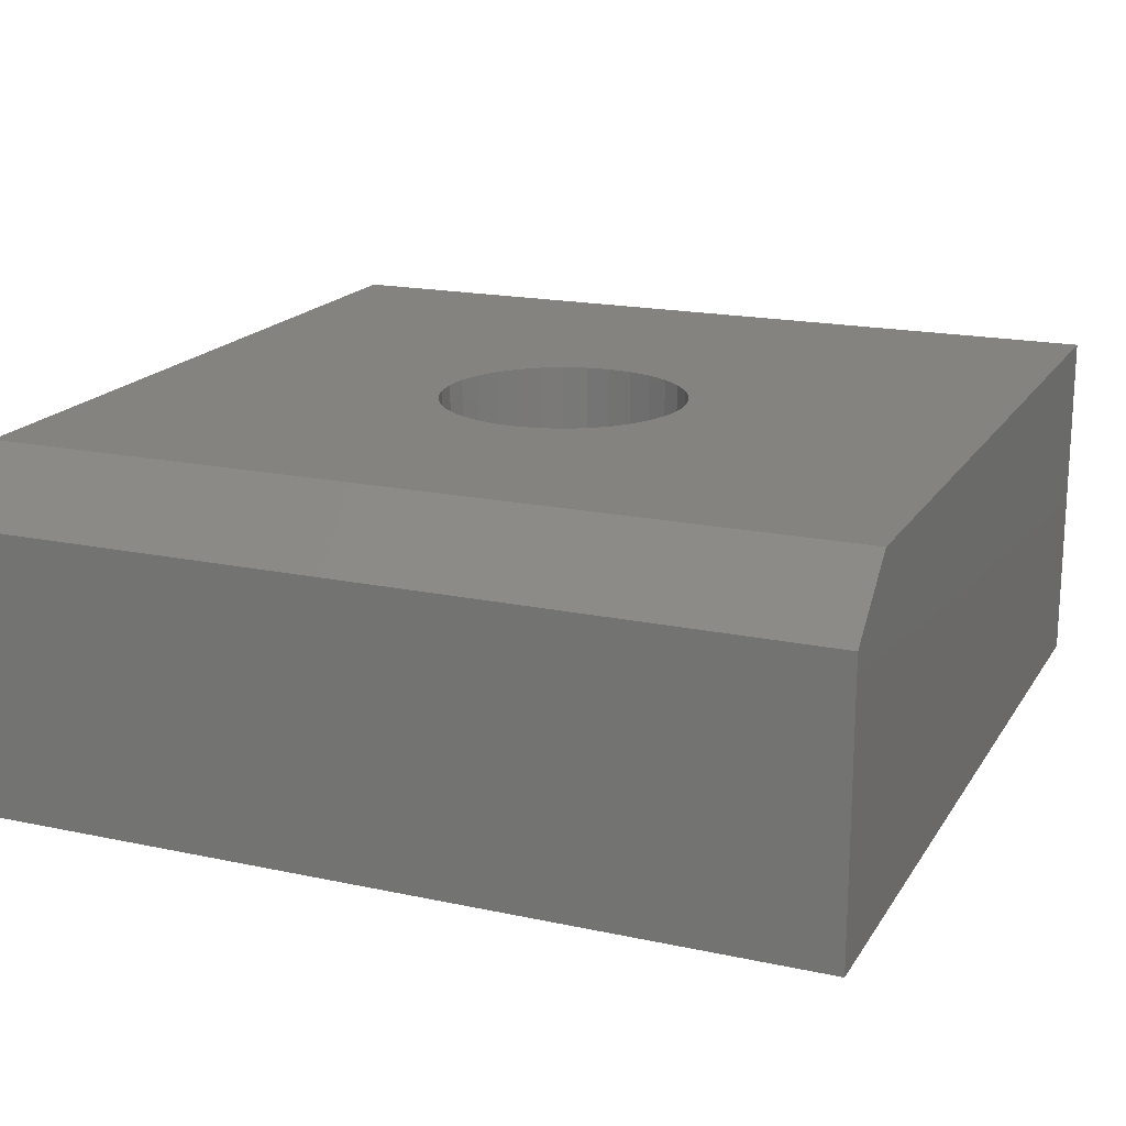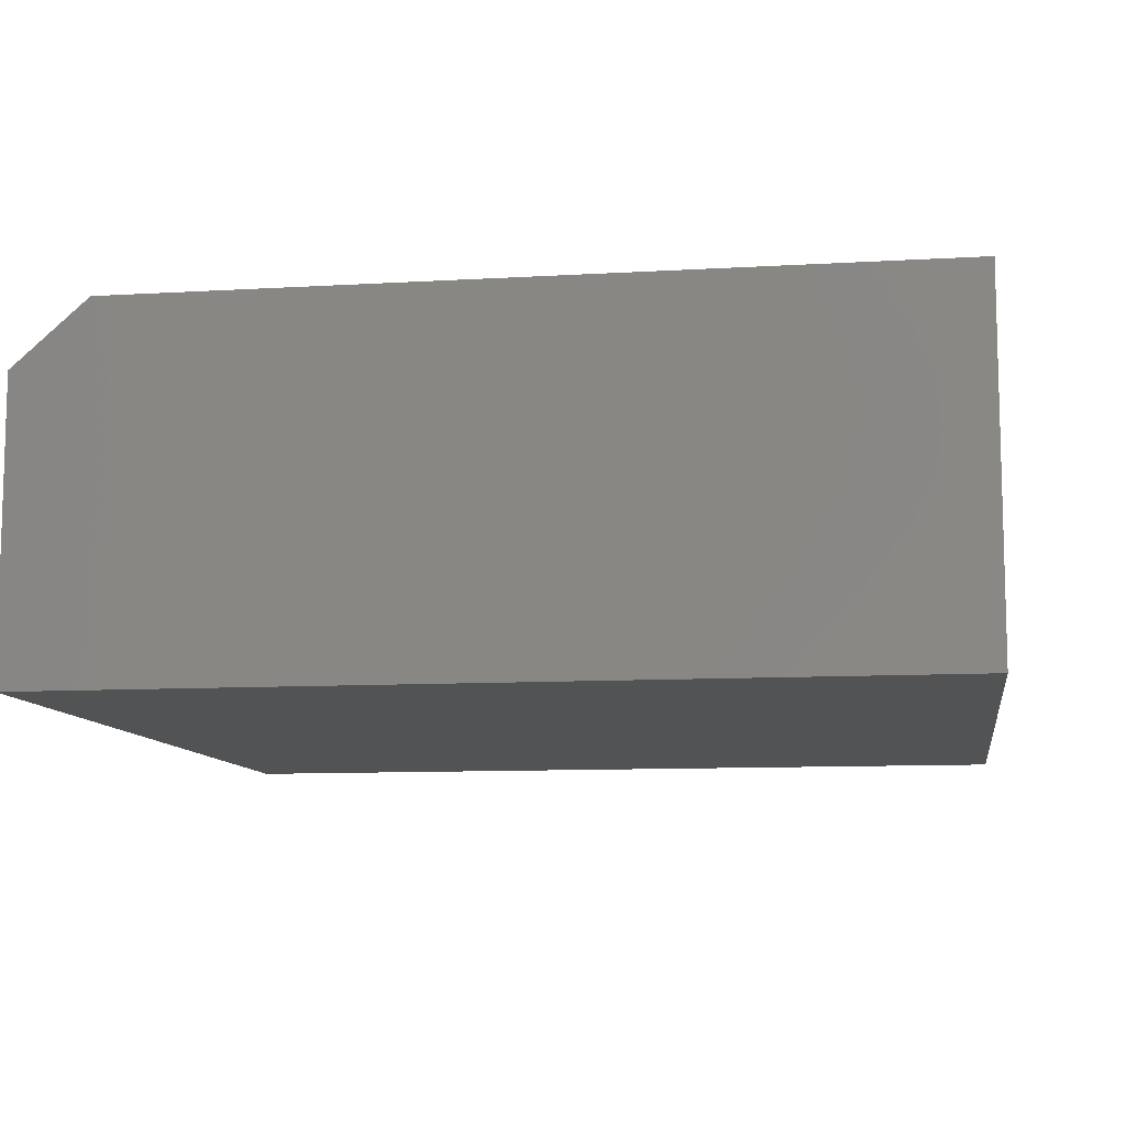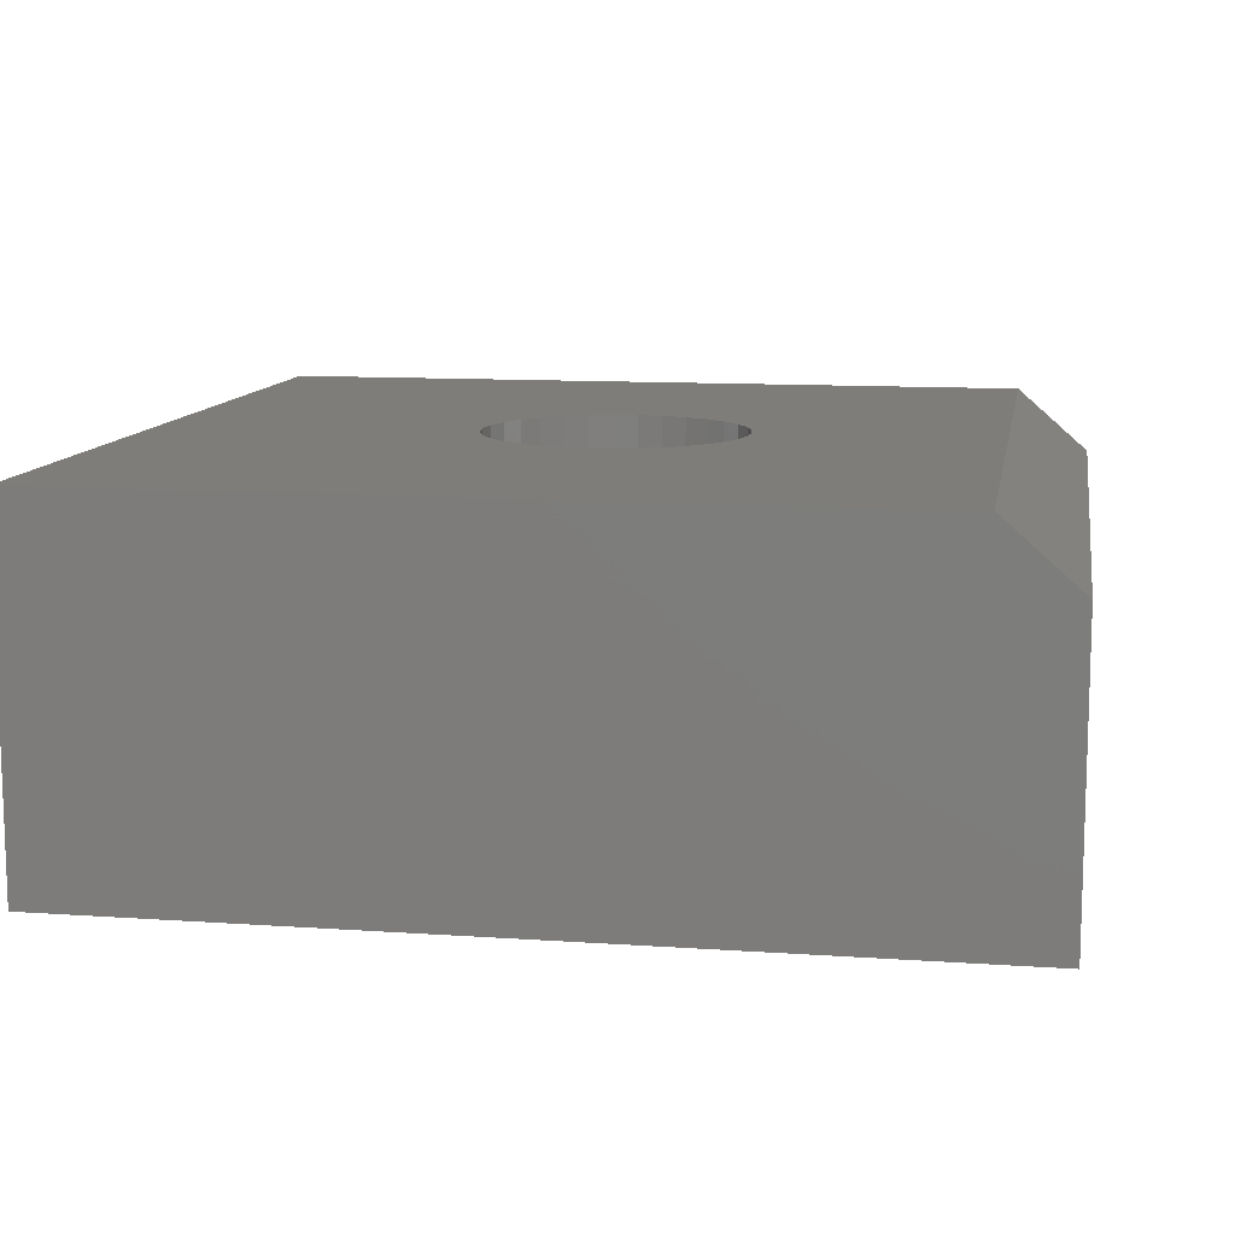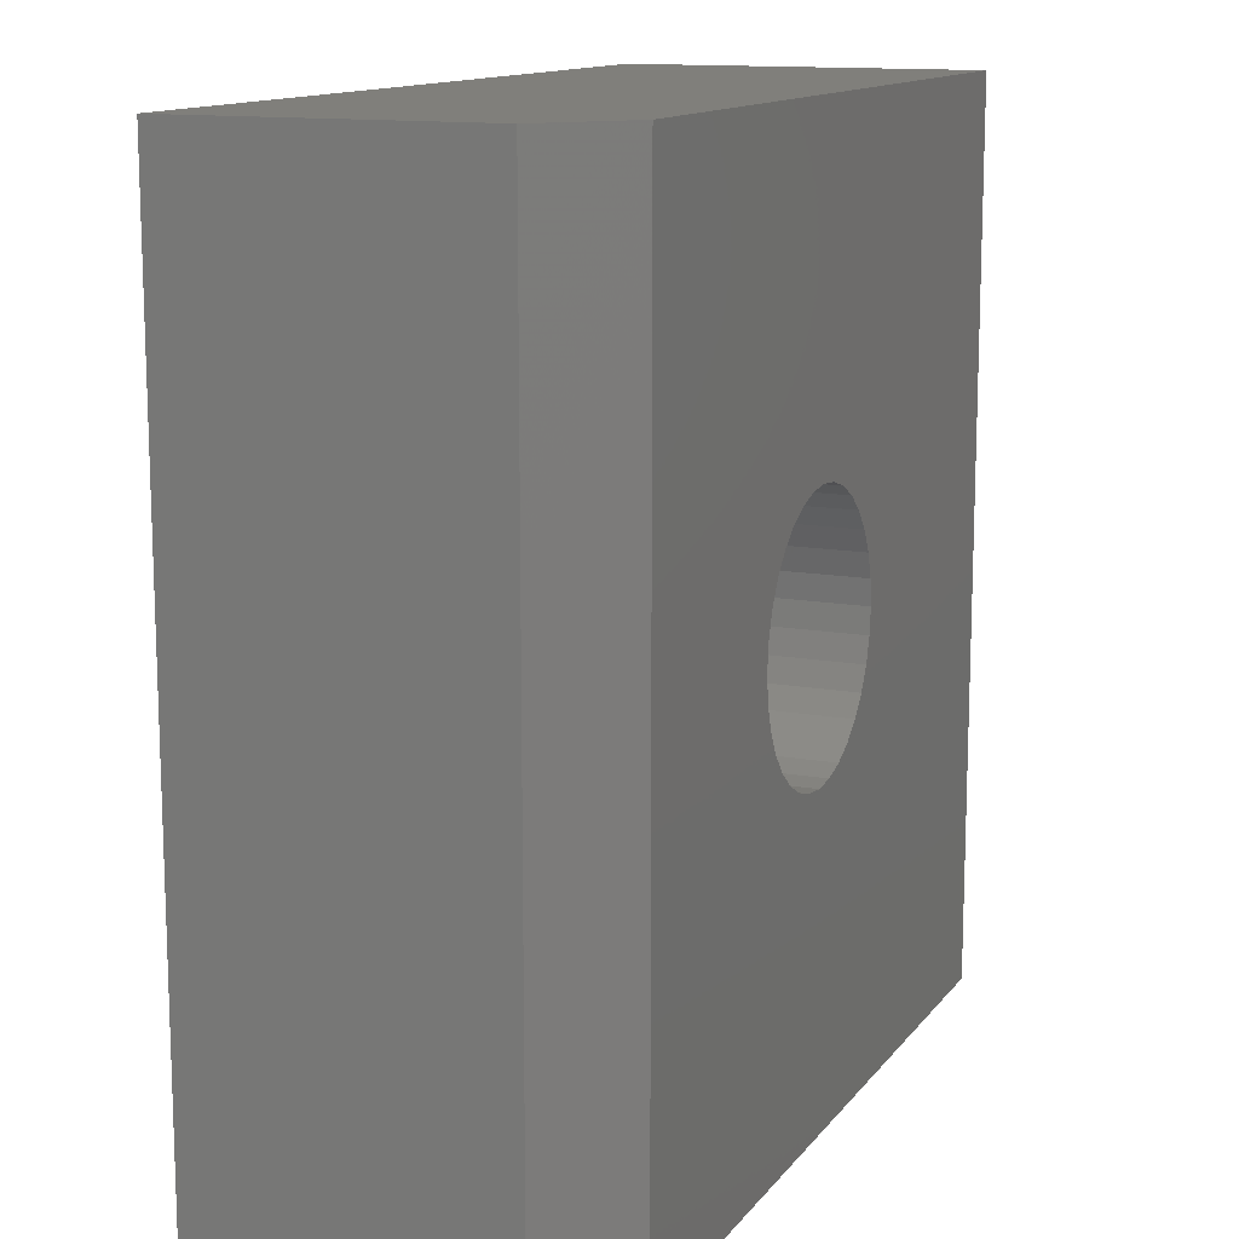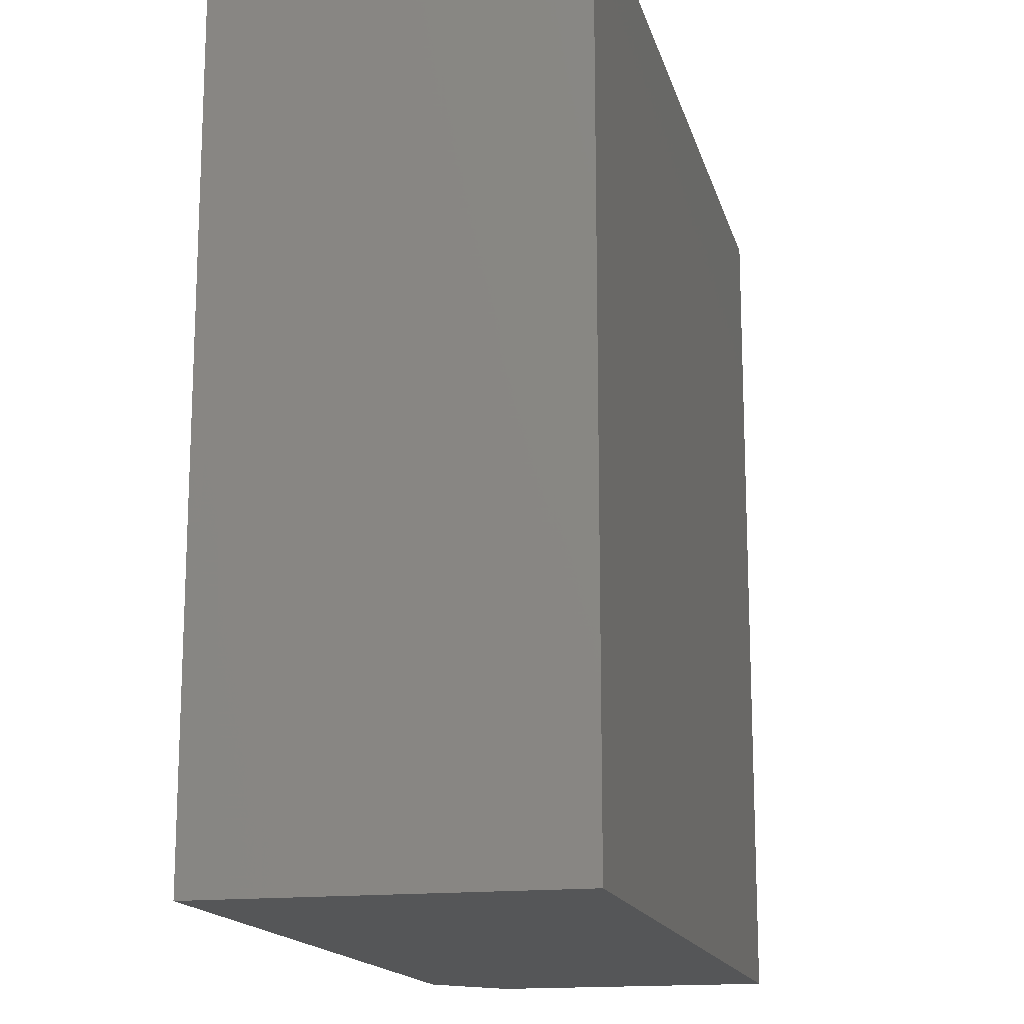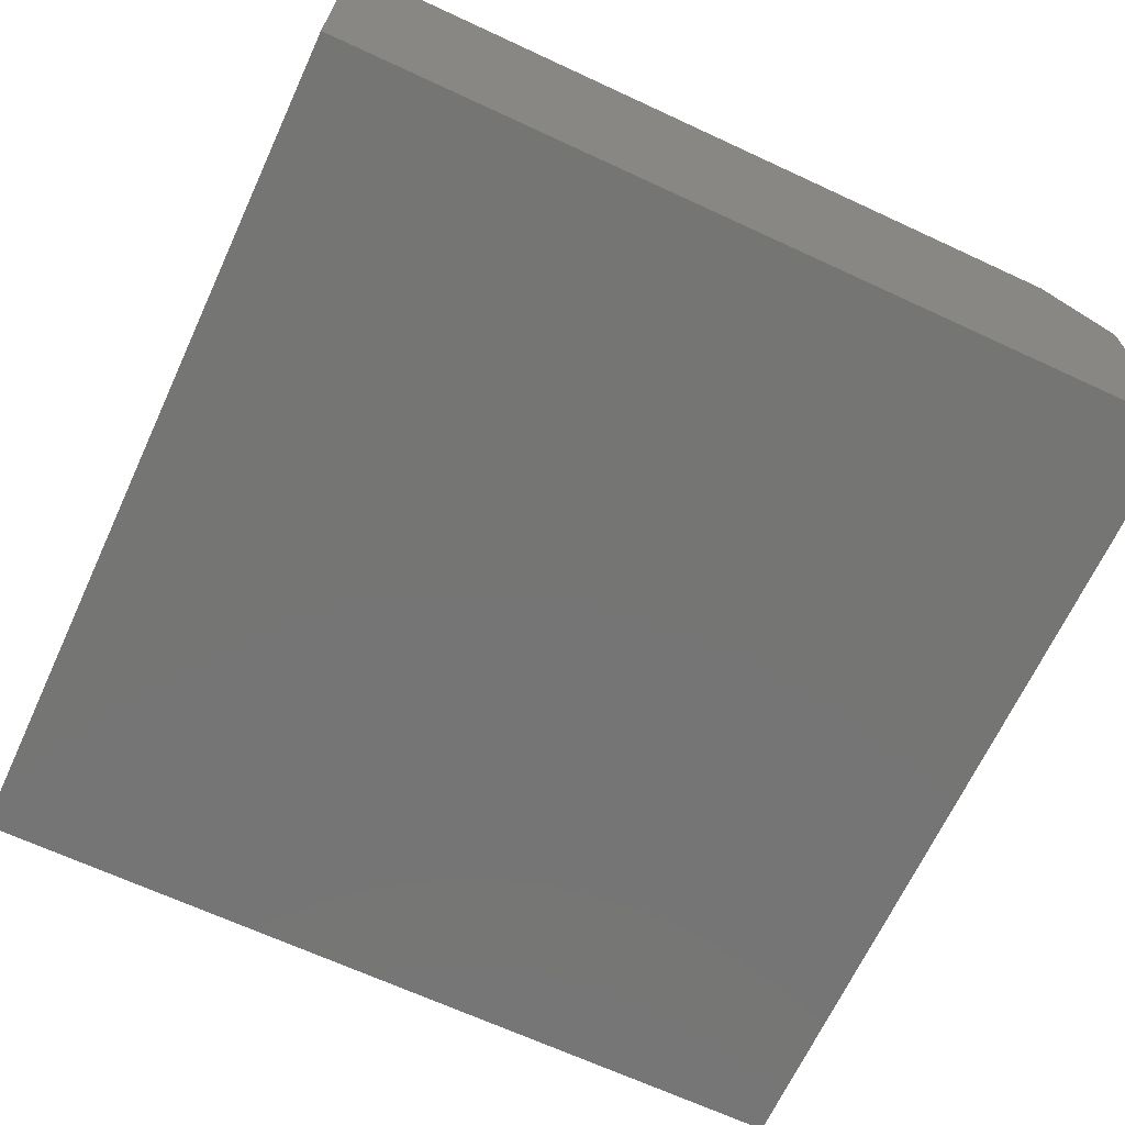
<metadata>
{"format":"stl","ext":"stl","renderer":"f3d","projection":"perspective","resolution":1024,"background":"white","views":[{"elev":18.1,"azim":-67.4,"up":"+Z"},{"elev":-9.8,"azim":8.7,"up":"+Z"},{"elev":11.1,"azim":-170.3,"up":"+Z"},{"elev":13.0,"azim":-67.0,"up":"+Y"},{"elev":-15.8,"azim":103.5,"up":"+Y"},{"elev":-67.4,"azim":155.1,"up":"+Z"}]}
</metadata>
<code>
# stl→obj: 148 verts, 292 faces
v -0.0438 0.2322 0.1484
v 0.002385 0.2368 0.1484
v 0.002385 0.2211 0.1484
v -0.08822 0.2187 0.1484
v -0.04076 0.2169 0.1484
v -0.08224 0.2043 0.1484
v -0.1292 0.1969 0.1484
v -0.08224 -0.2043 0.1484
v -0.04076 -0.2169 0.1484
v -0.08822 -0.2187 0.1484
v 0.002385 -0.2211 0.1484
v -0.0438 -0.2322 0.1484
v 0.002385 -0.2368 0.1484
v 0.04857 0.2322 0.1484
v 0.09299 0.2187 0.1484
v 0.04553 0.2169 0.1484
v 0.08701 0.2043 0.1484
v 0.08701 -0.2043 0.1484
v 0.1339 -0.1969 0.1484
v 0.09299 -0.2187 0.1484
v 0.04553 -0.2169 0.1484
v 0.04857 -0.2322 0.1484
v -0.1205 0.1839 0.1484
v -0.154 0.1564 0.1484
v -0.165 0.1674 0.1484
v -0.1815 0.1229 0.1484
v -0.1945 0.1315 0.1484
v -0.2019 0.08462 0.1484
v -0.2164 0.0906 0.1484
v -0.2145 0.04314 0.1484
v -0.2298 0.04619 0.1484
v -0.2188 1.253e-16 0.1484
v -0.2344 1.341e-16 0.1484
v -0.2145 -0.04314 0.1484
v -0.2298 -0.04619 0.1484
v -0.2019 -0.08462 0.1484
v -0.2164 -0.0906 0.1484
v -0.1815 -0.1229 0.1484
v -0.1945 -0.1315 0.1484
v -0.154 -0.1564 0.1484
v -0.165 -0.1674 0.1484
v -0.1205 -0.1839 0.1484
v -0.1292 -0.1969 0.1484
v 0.1252 -0.1839 0.1484
v 0.1588 -0.1564 0.1484
v 0.1698 -0.1674 0.1484
v 0.1863 -0.1229 0.1484
v 0.1992 -0.1315 0.1484
v 0.2067 -0.08462 0.1484
v 0.2211 -0.0906 0.1484
v 0.2193 -0.04314 0.1484
v 0.2346 -0.04619 0.1484
v 0.2235 0 0.1484
v 0.2391 0 0.1484
v 0.2193 0.04314 0.1484
v 0.2346 0.04619 0.1484
v 0.2067 0.08462 0.1484
v 0.2211 0.0906 0.1484
v 0.1863 0.1229 0.1484
v 0.1992 0.1315 0.1484
v 0.1588 0.1564 0.1484
v 0.1698 0.1674 0.1484
v 0.1252 0.1839 0.1484
v 0.1339 0.1969 0.1484
v 0.04553 -0.2169 0.6094
v 0.08701 -0.2043 0.6094
v 0.1252 -0.1839 0.6094
v 0.1588 -0.1564 0.6094
v 0.1863 -0.1229 0.6094
v 0.2067 -0.08462 0.6094
v 0.2193 -0.04314 0.6094
v 0.2235 -2.506e-16 0.6094
v 0.002385 -0.2211 0.6094
v -0.04076 -0.2169 0.6094
v -0.08224 -0.2043 0.6094
v -0.1205 -0.1839 0.6094
v -0.154 -0.1564 0.6094
v -0.1815 -0.1229 0.6094
v -0.2019 -0.08462 0.6094
v -0.2145 -0.04314 0.6094
v -0.2188 1.253e-16 0.6094
v -0.04076 0.2169 0.6094
v -0.08224 0.2043 0.6094
v -0.1205 0.1839 0.6094
v -0.154 0.1564 0.6094
v -0.1815 0.1229 0.6094
v -0.2019 0.08462 0.6094
v -0.2145 0.04314 0.6094
v 0.002385 0.2211 0.6094
v 0.04553 0.2169 0.6094
v 0.08701 0.2043 0.6094
v 0.1252 0.1839 0.6094
v 0.1588 0.1564 0.6094
v 0.1863 0.1229 0.6094
v 0.2067 0.08462 0.6094
v 0.2193 0.04314 0.6094
v -0.6279 0.7578 0.6094
v -0.6279 -0.7578 0.6094
v 0.7578 0.7578 0.6094
v 0.7578 -0.7578 0.6094
v 0.7578 -0.7578 -0.007812
v 0.7578 0.7578 -0.007812
v -0.7578 -0.7578 -0.007812
v -0.7578 -0.7578 0.4957
v -0.7578 0.7578 0.4957
v -0.7578 0.7578 -0.007812
v 0.2391 -2.683e-16 0.5938
v 0.2346 -0.04619 0.5938
v 0.2211 -0.0906 0.5938
v 0.1992 -0.1315 0.5938
v 0.1698 -0.1674 0.5938
v 0.1339 -0.1969 0.5938
v 0.09299 -0.2187 0.5938
v 0.04857 -0.2322 0.5938
v 0.002385 -0.2368 0.5938
v -0.0438 -0.2322 0.5938
v -0.08822 -0.2187 0.5938
v -0.1292 -0.1969 0.5938
v -0.165 -0.1674 0.5938
v -0.1945 -0.1315 0.5938
v -0.2164 -0.0906 0.5938
v -0.2298 -0.04619 0.5938
v -0.2344 1.341e-16 0.5938
v -0.2298 0.04619 0.5938
v -0.2164 0.0906 0.5938
v -0.1945 0.1315 0.5938
v -0.165 0.1674 0.5938
v -0.1292 0.1969 0.5938
v -0.08822 0.2187 0.5938
v -0.0438 0.2322 0.5938
v 0.002385 0.2368 0.5938
v 0.04857 0.2322 0.5938
v 0.09299 0.2187 0.5938
v 0.1339 0.1969 0.5938
v 0.1698 0.1674 0.5938
v 0.1992 0.1315 0.5938
v 0.2211 0.0906 0.5938
v 0.2346 0.04619 0.5938
v -0.6221 0.7422 0.5938
v 0.7422 0.7422 0.5938
v -0.6221 -0.7422 0.5938
v 0.7422 -0.7422 0.5938
v 0.7422 -0.7422 0.007812
v 0.7422 0.7422 0.007812
v -0.7422 -0.7422 0.4886
v -0.7422 -0.7422 0.007812
v -0.7422 0.7422 0.4886
v -0.7422 0.7422 0.007812
f 1 2 3
f 3 4 1
f 5 4 3
f 4 5 6
f 6 7 4
f 8 9 10
f 10 9 11
f 11 12 10
f 13 12 11
f 3 2 14
f 15 3 14
f 15 16 3
f 17 16 15
f 18 19 20
f 21 18 20
f 11 21 20
f 22 11 20
f 22 13 11
f 6 23 7
f 7 23 24
f 7 24 25
f 25 24 26
f 25 26 27
f 27 26 28
f 27 28 29
f 29 28 30
f 29 30 31
f 31 30 32
f 31 32 33
f 33 32 34
f 33 34 35
f 35 34 36
f 35 36 37
f 37 36 38
f 37 38 39
f 39 38 40
f 39 40 41
f 41 40 42
f 41 42 43
f 43 42 8
f 43 8 10
f 18 44 19
f 19 44 45
f 19 45 46
f 46 45 47
f 46 47 48
f 48 47 49
f 48 49 50
f 50 49 51
f 50 51 52
f 52 51 53
f 52 53 54
f 54 53 55
f 54 55 56
f 56 55 57
f 56 57 58
f 58 57 59
f 58 59 60
f 60 59 61
f 60 61 62
f 62 61 63
f 62 63 64
f 64 63 17
f 64 17 15
f 11 65 21
f 21 65 66
f 21 66 18
f 18 66 67
f 18 67 44
f 44 67 68
f 44 68 45
f 45 68 69
f 45 69 47
f 47 69 70
f 47 70 49
f 49 70 71
f 49 71 51
f 51 71 72
f 51 72 53
f 65 11 73
f 73 11 9
f 73 9 74
f 74 9 8
f 74 8 75
f 75 8 42
f 75 42 76
f 76 42 40
f 76 40 77
f 77 40 38
f 77 38 78
f 78 38 36
f 78 36 79
f 79 36 34
f 79 34 80
f 80 34 32
f 80 32 81
f 3 82 5
f 5 82 83
f 5 83 6
f 6 83 84
f 6 84 23
f 23 84 85
f 23 85 24
f 24 85 86
f 24 86 26
f 26 86 87
f 26 87 28
f 28 87 88
f 28 88 30
f 30 88 81
f 30 81 32
f 82 3 89
f 89 3 16
f 89 16 90
f 90 16 17
f 90 17 91
f 91 17 63
f 91 63 92
f 92 63 61
f 92 61 93
f 93 61 59
f 93 59 94
f 94 59 57
f 94 57 95
f 95 57 55
f 95 55 96
f 96 55 53
f 96 53 72
f 97 98 88
f 97 88 87
f 97 87 86
f 97 86 85
f 97 85 84
f 97 84 83
f 97 83 82
f 97 82 89
f 97 89 99
f 98 100 73
f 98 73 74
f 98 74 75
f 98 75 76
f 98 76 77
f 98 77 78
f 98 78 79
f 98 79 80
f 98 80 81
f 98 81 88
f 100 95 96
f 100 96 72
f 100 72 71
f 100 71 70
f 100 70 69
f 100 69 68
f 100 68 67
f 100 67 66
f 100 66 65
f 100 65 73
f 99 89 90
f 99 90 91
f 99 91 92
f 99 92 93
f 99 93 94
f 99 94 95
f 99 95 100
f 100 101 99
f 99 101 102
f 101 100 103
f 103 100 98
f 103 98 104
f 98 97 104
f 104 97 105
f 99 102 97
f 97 102 106
f 97 106 105
f 103 106 101
f 101 106 102
f 105 106 104
f 104 106 103
f 54 107 52
f 52 107 108
f 52 108 50
f 50 108 109
f 50 109 48
f 48 109 110
f 48 110 46
f 46 110 111
f 46 111 19
f 19 111 112
f 19 112 20
f 20 112 113
f 20 113 22
f 22 113 114
f 22 114 13
f 13 114 115
f 13 115 12
f 12 115 116
f 12 116 10
f 10 116 117
f 10 117 43
f 43 117 118
f 43 118 41
f 41 118 119
f 41 119 39
f 39 119 120
f 39 120 37
f 37 120 121
f 37 121 35
f 35 121 122
f 35 122 33
f 33 122 123
f 33 123 31
f 31 123 124
f 31 124 29
f 29 124 125
f 29 125 27
f 27 125 126
f 27 126 25
f 25 126 127
f 25 127 7
f 7 127 128
f 7 128 4
f 4 128 129
f 4 129 1
f 1 129 130
f 1 130 2
f 2 130 131
f 2 131 14
f 14 131 132
f 14 132 15
f 15 132 133
f 15 133 64
f 64 133 134
f 64 134 62
f 62 134 135
f 62 135 60
f 60 135 136
f 60 136 58
f 58 136 137
f 58 137 56
f 56 137 138
f 56 138 54
f 54 138 107
f 139 140 131
f 139 131 130
f 139 130 129
f 139 129 128
f 139 128 127
f 139 127 126
f 139 126 125
f 139 125 124
f 139 124 141
f 141 124 123
f 141 123 122
f 141 122 121
f 141 121 120
f 141 120 119
f 141 119 118
f 141 118 117
f 141 117 116
f 141 116 115
f 141 115 142
f 142 115 114
f 142 114 113
f 142 113 112
f 142 112 111
f 142 111 110
f 142 110 109
f 142 109 108
f 142 108 107
f 142 107 138
f 142 138 137
f 140 142 137
f 140 137 136
f 140 136 135
f 140 135 134
f 140 134 133
f 140 133 132
f 140 132 131
f 142 140 143
f 143 140 144
f 145 141 146
f 146 141 142
f 146 142 143
f 141 145 139
f 139 145 147
f 147 148 139
f 139 148 144
f 139 144 140
f 146 143 148
f 148 143 144
f 147 145 148
f 148 145 146

</code>
